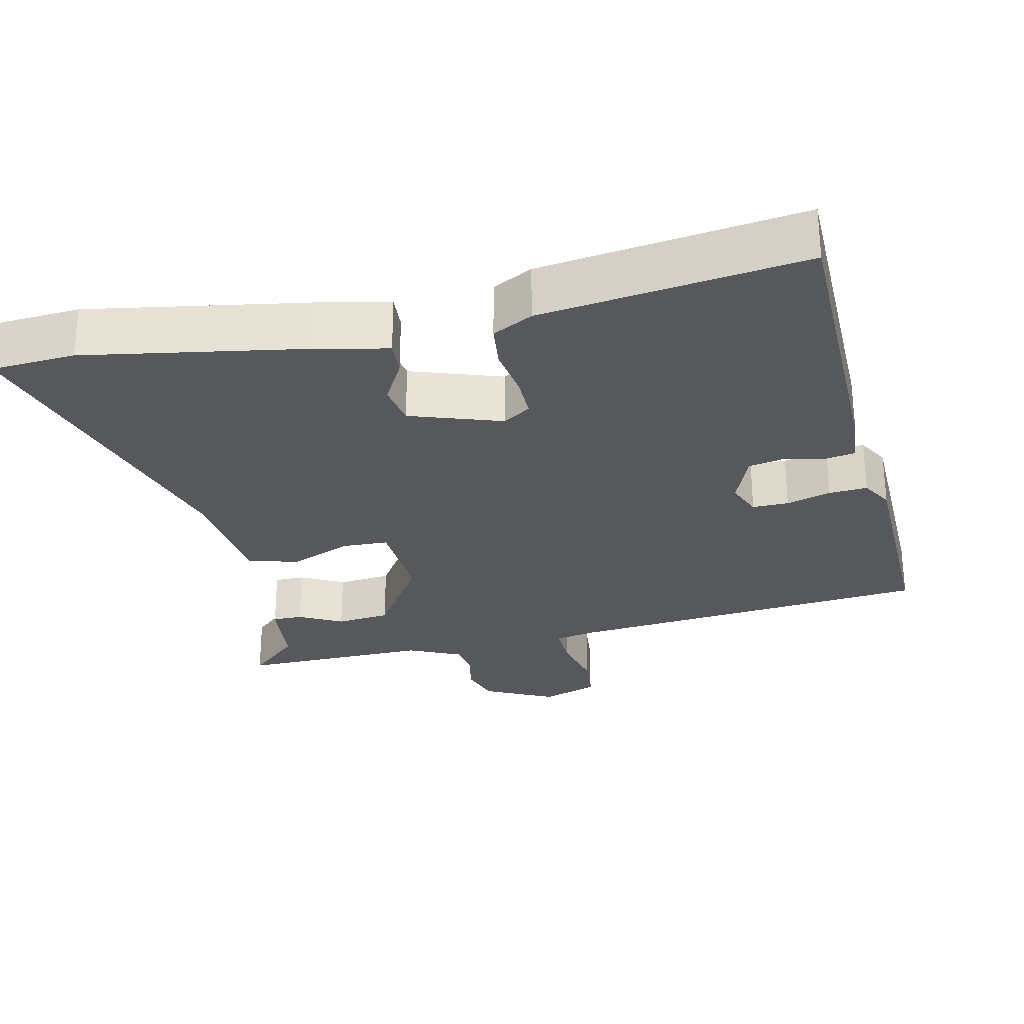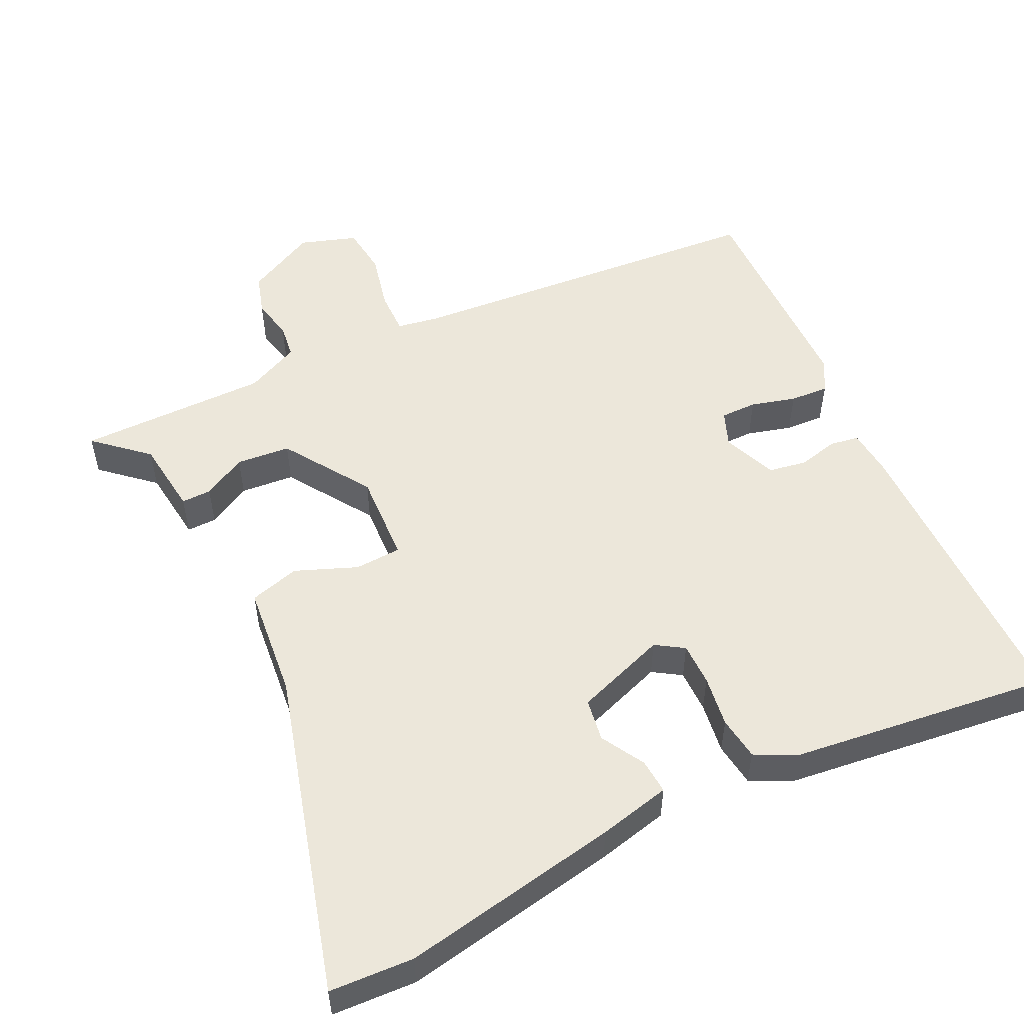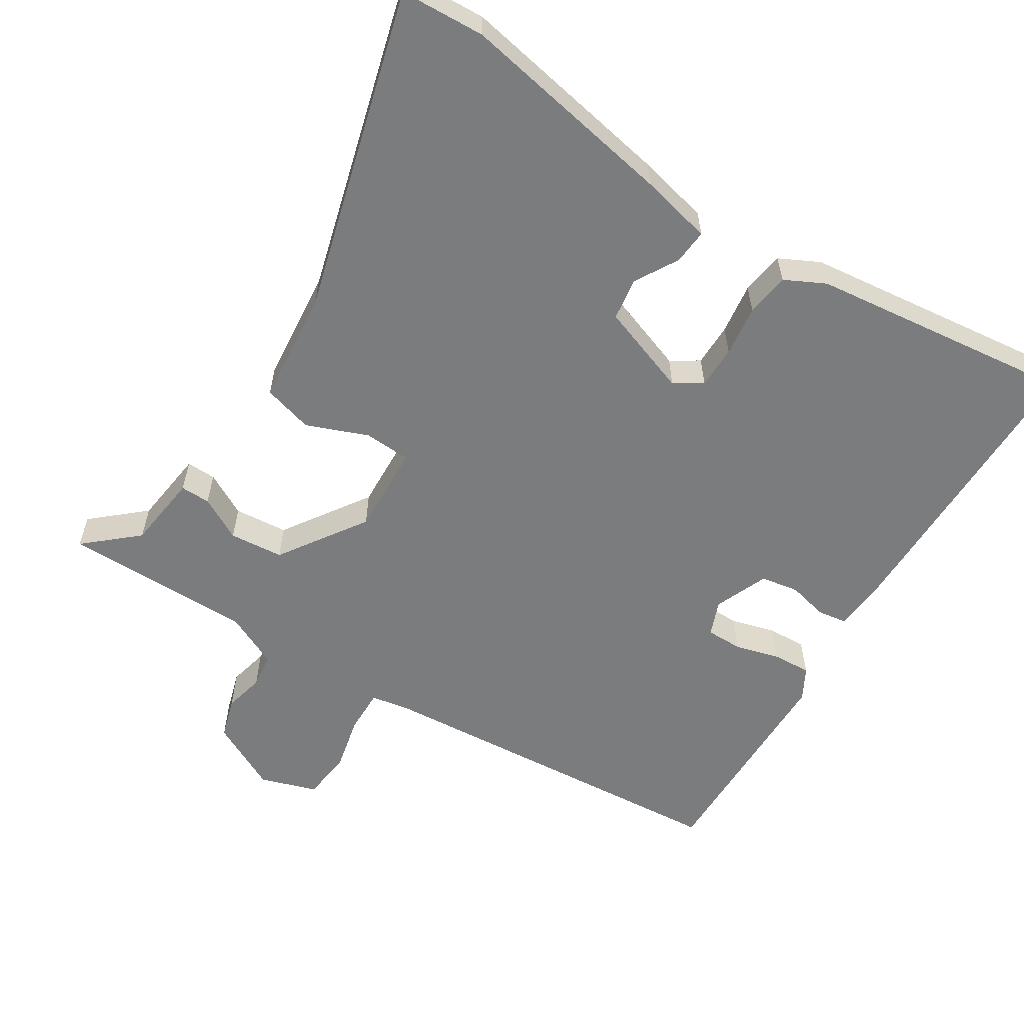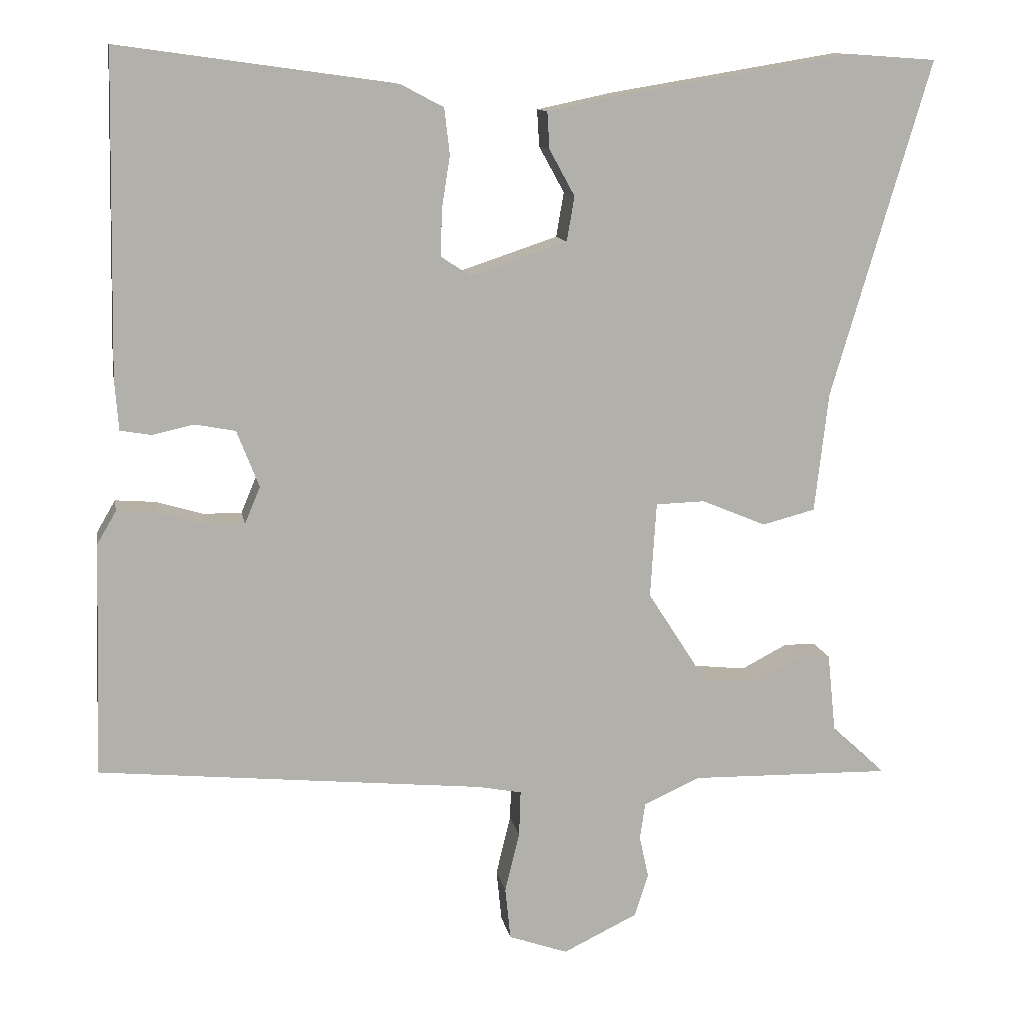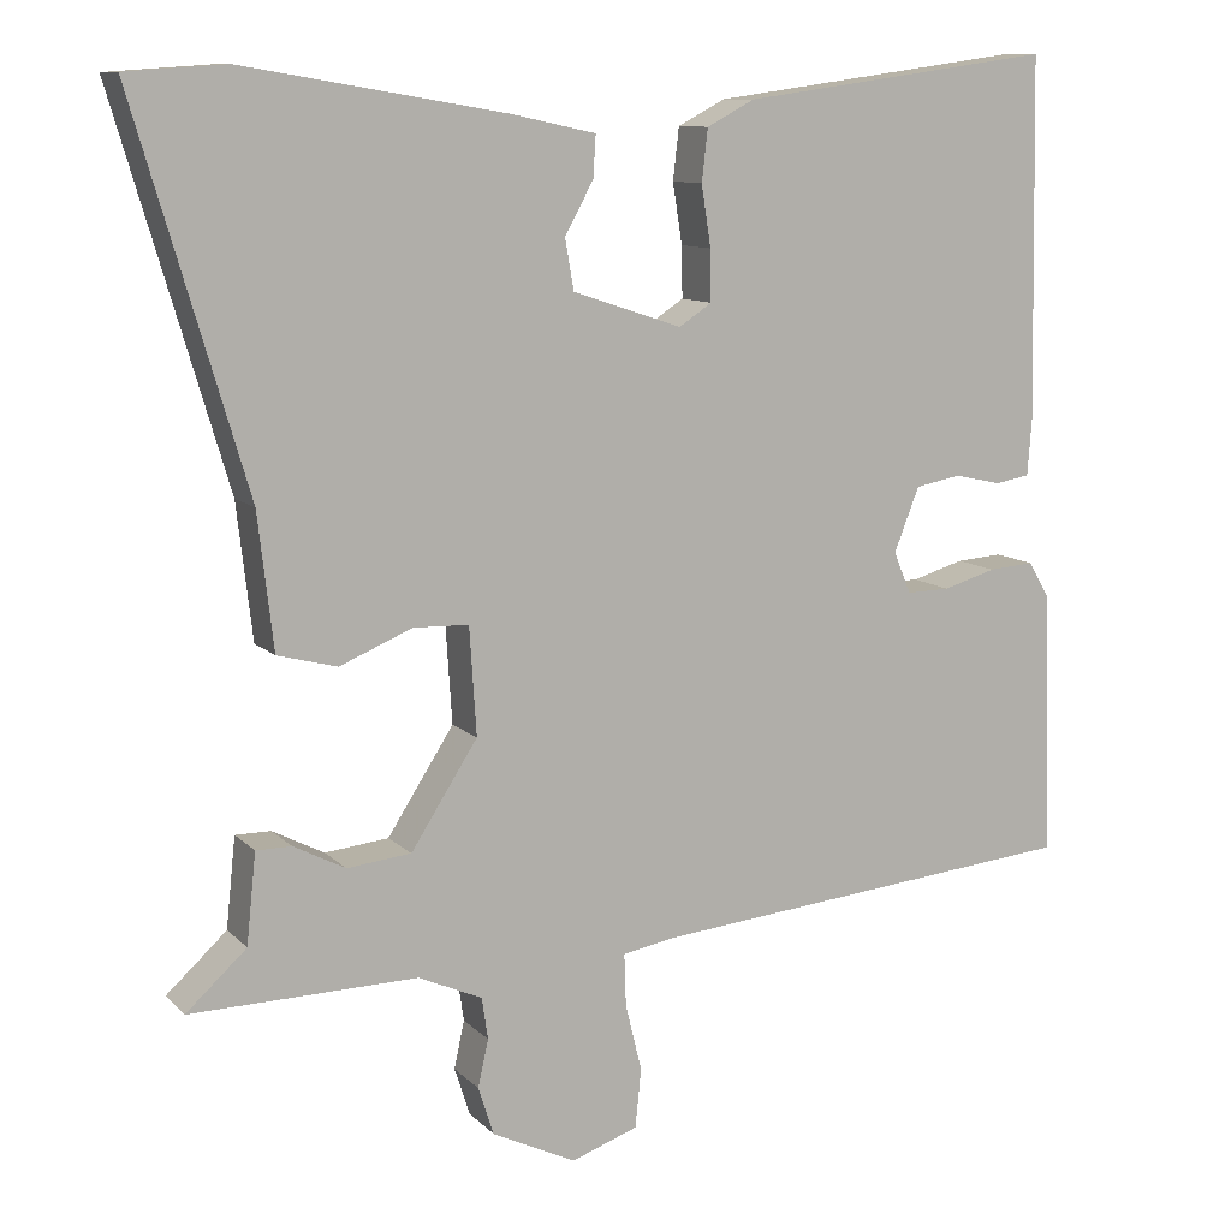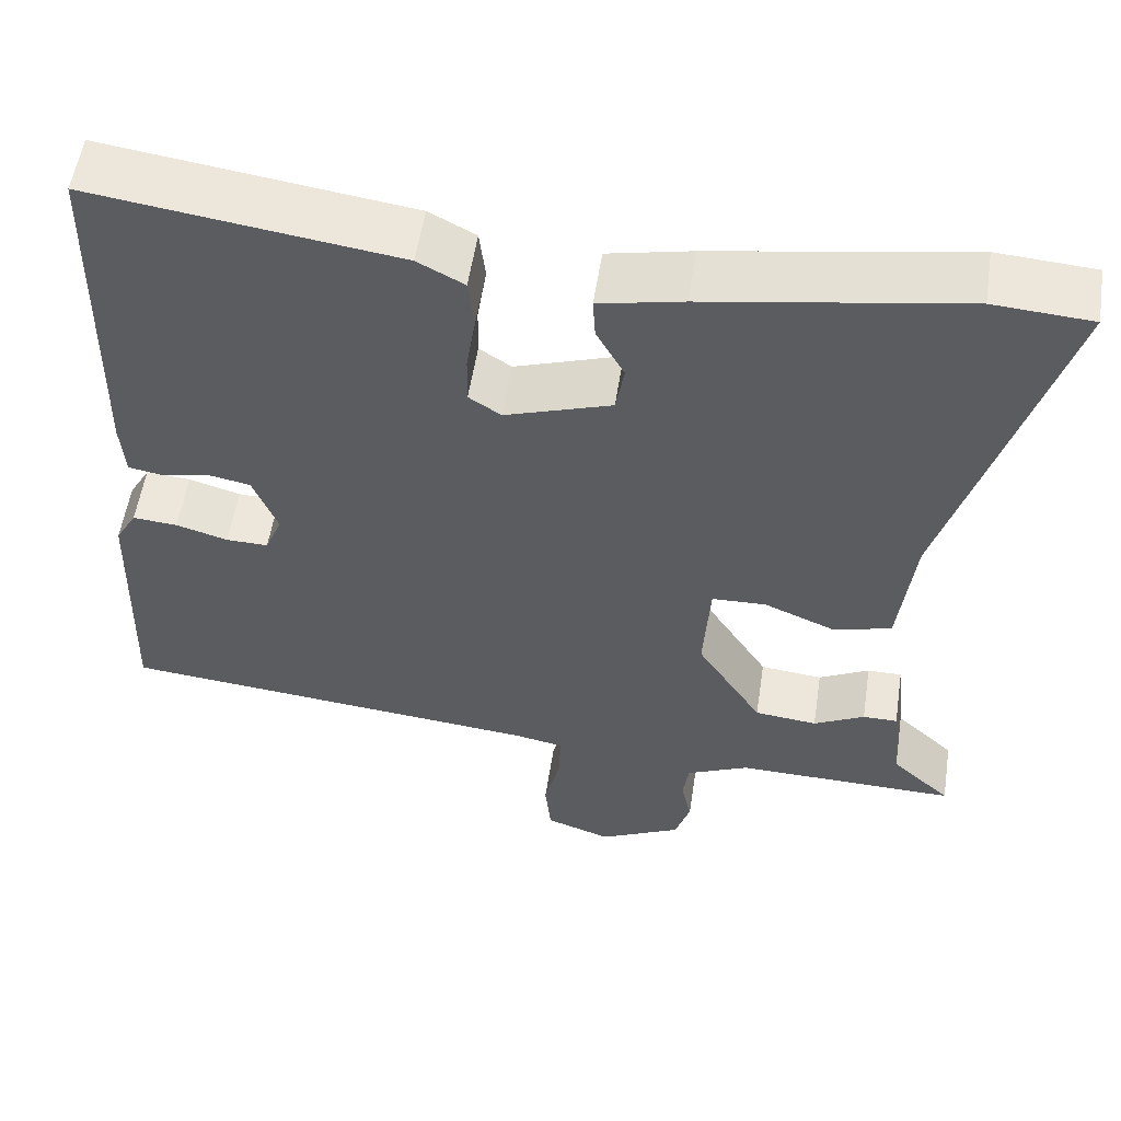
<metadata>
{"format":"obj","ext":"obj","renderer":"f3d","projection":"perspective","resolution":1024,"background":"white","views":[{"elev":-28.0,"azim":12.4,"up":"+Y"},{"elev":53.1,"azim":-26.7,"up":"+Y"},{"elev":-58.6,"azim":-33.3,"up":"+Y"},{"elev":11.7,"azim":169.8,"up":"+Z"},{"elev":10.4,"azim":-25.2,"up":"+Z"},{"elev":55.2,"azim":-171.3,"up":"+Z"}]}
</metadata>
<code>
v -0.545 0.07 -0.475
v -0.475 0.07 -0.411
v -0.464 0.07 -0.307
v -0.423 0.07 -0.307
v -0.363 0.07 -0.338
v -0.289 0.07 -0.33
v -0.212 0.07 -0.21
v -0.22 0.07 -0.086
v -0.284 0.07 -0.084
v -0.368 0.07 -0.119
v -0.437 0.07 -0.101
v -0.455 0.07 0.055
v -0.585 0.07 0.494
v -0.47 0.07 0.502
v -0.169 0.07 0.452
v -0.07 0.07 0.431
v -0.073 0.07 0.383
v -0.106 0.07 0.323
v -0.096 0.07 0.265
v 0.03 0.07 0.223
v 0.068 0.07 0.248
v 0.067 0.07 0.307
v 0.056 0.07 0.377
v 0.063 0.07 0.437
v 0.118 0.07 0.466
v 0.479 0.07 0.516
v 0.487 0.07 0.101
v 0.482 0.07 0.035
v 0.442 0.07 0.028
v 0.387 0.07 0.04
v 0.335 0.07 0.03
v 0.306 0.07 -0.044
v 0.326 0.07 -0.092
v 0.376 0.07 -0.091
v 0.437 0.07 -0.073
v 0.49 0.07 -0.069
v 0.515 0.07 -0.112
v 0.524 0.07 -0.416
v 0.022 0.07 -0.465
v -0.036 0.07 -0.476
v -0.034 0.07 -0.536
v -0.015 0.07 -0.614
v -0.022 0.07 -0.682
v -0.099 0.07 -0.709
v -0.196 0.07 -0.662
v -0.214 0.07 -0.606
v -0.202 0.07 -0.551
v -0.209 0.07 -0.503
v -0.283 0.07 -0.47
v -0.545 0 -0.475
v -0.475 0 -0.411
v -0.464 0 -0.307
v -0.423 0 -0.307
v -0.363 0 -0.338
v -0.289 0 -0.33
v -0.212 0 -0.21
v -0.22 0 -0.086
v -0.284 0 -0.084
v -0.368 0 -0.119
v -0.437 0 -0.101
v -0.455 0 0.055
v -0.585 0 0.494
v -0.47 0 0.502
v -0.169 0 0.452
v -0.07 0 0.431
v -0.073 0 0.383
v -0.106 0 0.323
v -0.096 0 0.265
v 0.03 0 0.223
v 0.068 0 0.248
v 0.067 0 0.307
v 0.056 0 0.377
v 0.063 0 0.437
v 0.118 0 0.466
v 0.479 0 0.516
v 0.487 0 0.101
v 0.482 0 0.035
v 0.442 0 0.028
v 0.387 0 0.04
v 0.335 0 0.03
v 0.306 0 -0.044
v 0.326 0 -0.092
v 0.376 0 -0.091
v 0.437 0 -0.073
v 0.49 0 -0.069
v 0.515 0 -0.112
v 0.524 0 -0.416
v 0.022 0 -0.465
v -0.036 0 -0.476
v -0.034 0 -0.536
v -0.015 0 -0.614
v -0.022 0 -0.682
v -0.099 0 -0.709
v -0.196 0 -0.662
v -0.214 0 -0.606
v -0.202 0 -0.551
v -0.209 0 -0.503
v -0.283 0 -0.47
f 44 45 46 47
f 44 47 48
f 41 42 43 44
f 40 41 44 48
f 39 40 48 49
f 37 38 39 49
f 34 35 36 37
f 33 34 37 49
f 27 28 29 30
f 27 30 31
f 26 27 31
f 25 26 31 32
f 22 23 24 25
f 21 22 25 32
f 15 16 17 18
f 15 18 19
f 12 13 14 15
f 12 15 19
f 9 10 11 12
f 8 9 12 19
f 7 8 19 20
f 2 3 4 5
f 2 5 6
f 1 2 6
f 49 1 6
f 33 49 6 7
f 21 32 33
f 7 20 21 33
f 96 95 94 93
f 97 96 93
f 93 92 91 90
f 97 93 90 89
f 98 97 89 88
f 98 88 87 86
f 86 85 84 83
f 98 86 83 82
f 79 78 77 76
f 80 79 76
f 80 76 75
f 81 80 75 74
f 74 73 72 71
f 81 74 71 70
f 67 66 65 64
f 68 67 64
f 64 63 62 61
f 68 64 61
f 61 60 59 58
f 68 61 58 57
f 69 68 57 56
f 54 53 52 51
f 55 54 51
f 55 51 50
f 55 50 98
f 56 55 98 82
f 82 81 70
f 82 70 69 56
f 1 50 51 2
f 2 51 52 3
f 3 52 53 4
f 4 53 54 5
f 5 54 55 6
f 6 55 56 7
f 7 56 57 8
f 8 57 58 9
f 9 58 59 10
f 10 59 60 11
f 11 60 61 12
f 12 61 62 13
f 13 62 63 14
f 14 63 64 15
f 15 64 65 16
f 16 65 66 17
f 17 66 67 18
f 18 67 68 19
f 19 68 69 20
f 20 69 70 21
f 21 70 71 22
f 22 71 72 23
f 23 72 73 24
f 24 73 74 25
f 25 74 75 26
f 26 75 76 27
f 27 76 77 28
f 28 77 78 29
f 29 78 79 30
f 30 79 80 31
f 31 80 81 32
f 32 81 82 33
f 33 82 83 34
f 34 83 84 35
f 35 84 85 36
f 36 85 86 37
f 37 86 87 38
f 38 87 88 39
f 39 88 89 40
f 40 89 90 41
f 41 90 91 42
f 42 91 92 43
f 43 92 93 44
f 44 93 94 45
f 45 94 95 46
f 46 95 96 47
f 47 96 97 48
f 48 97 98 49
f 49 98 50 1

</code>
